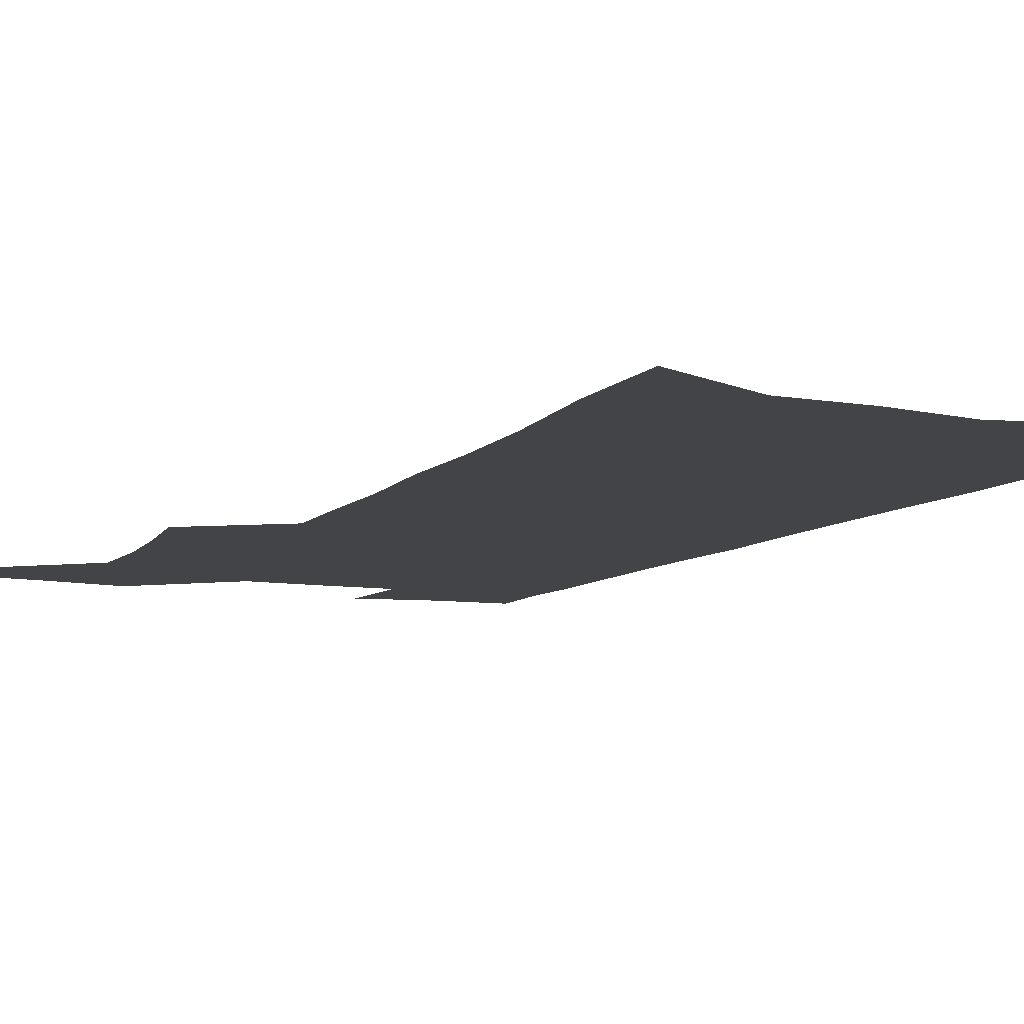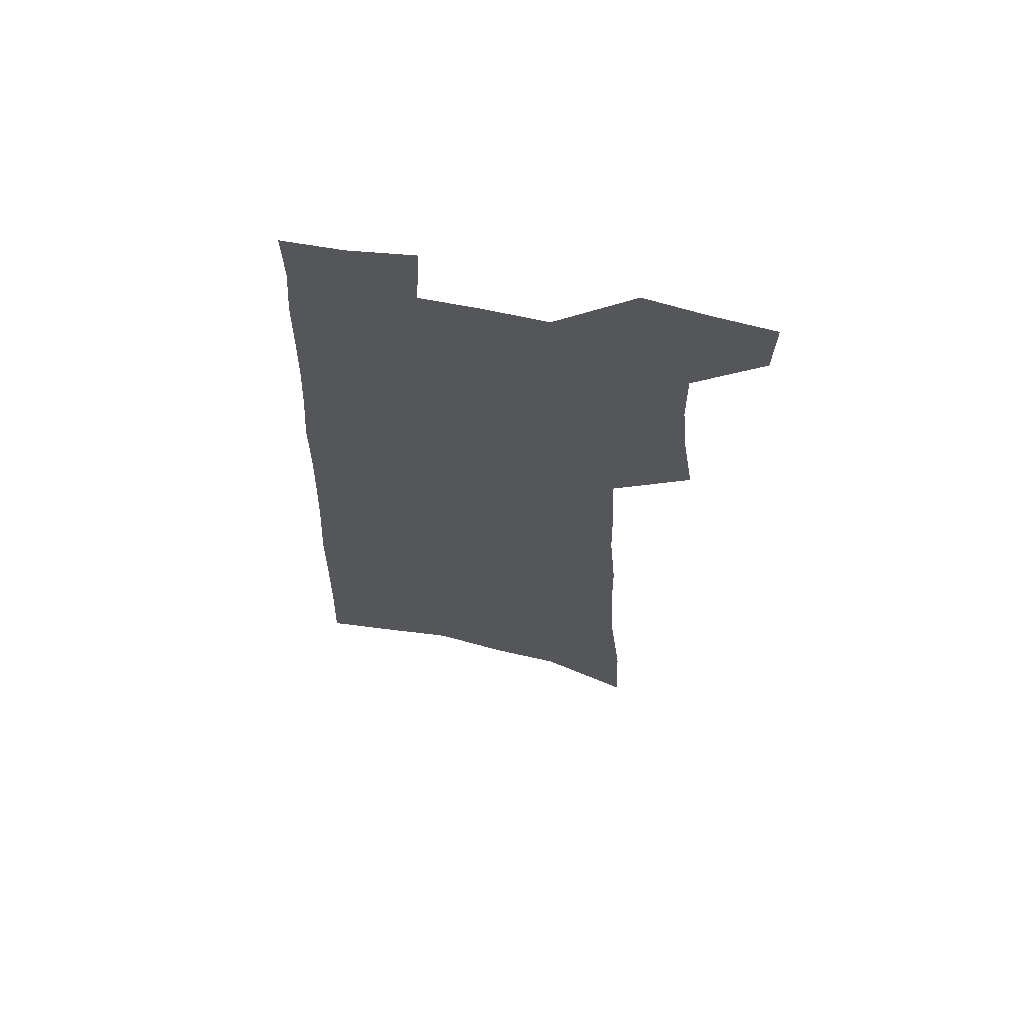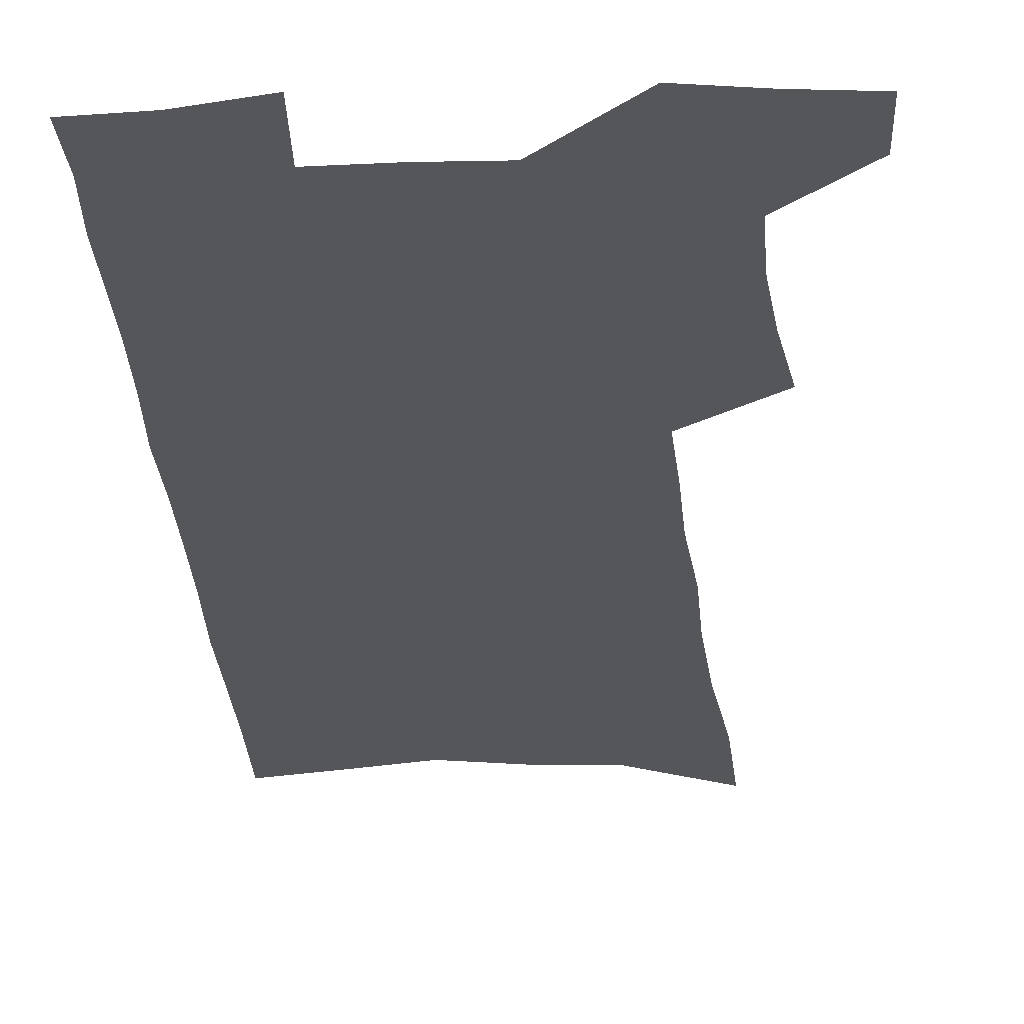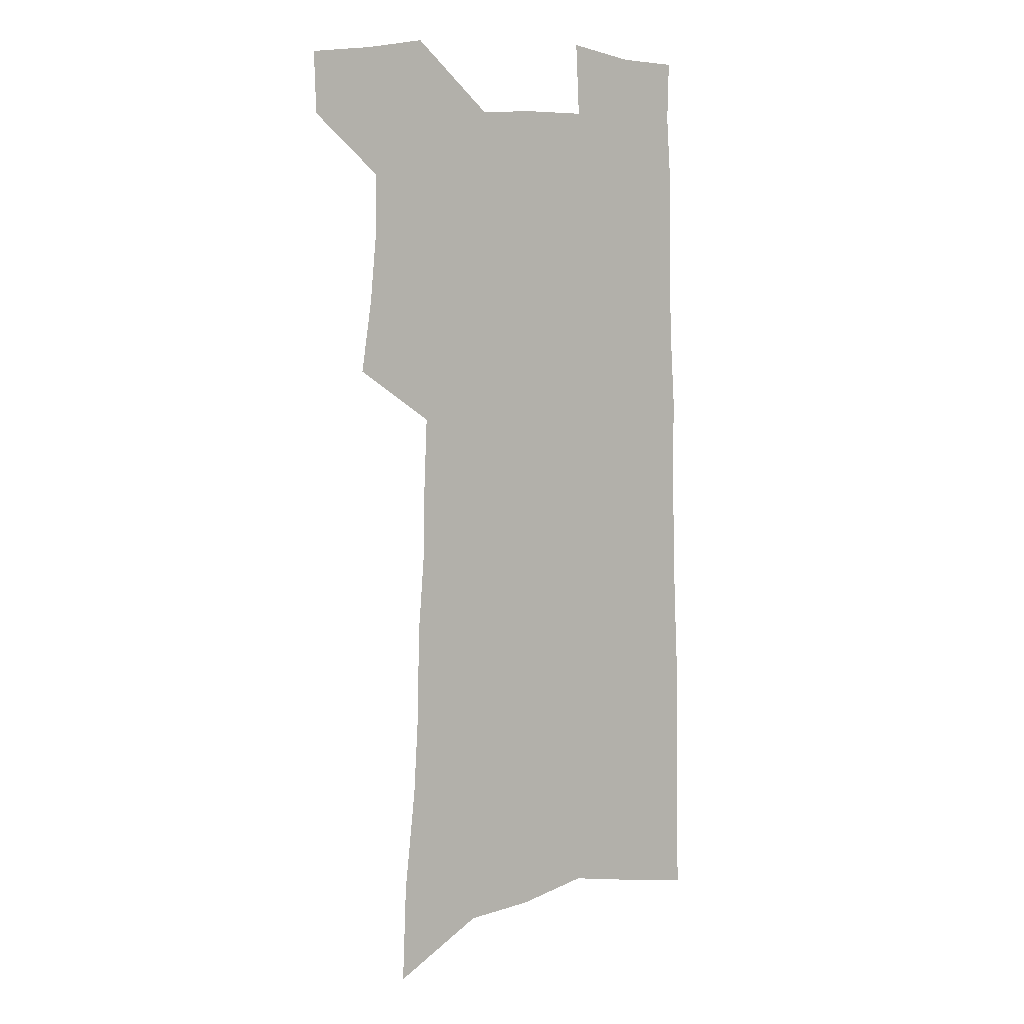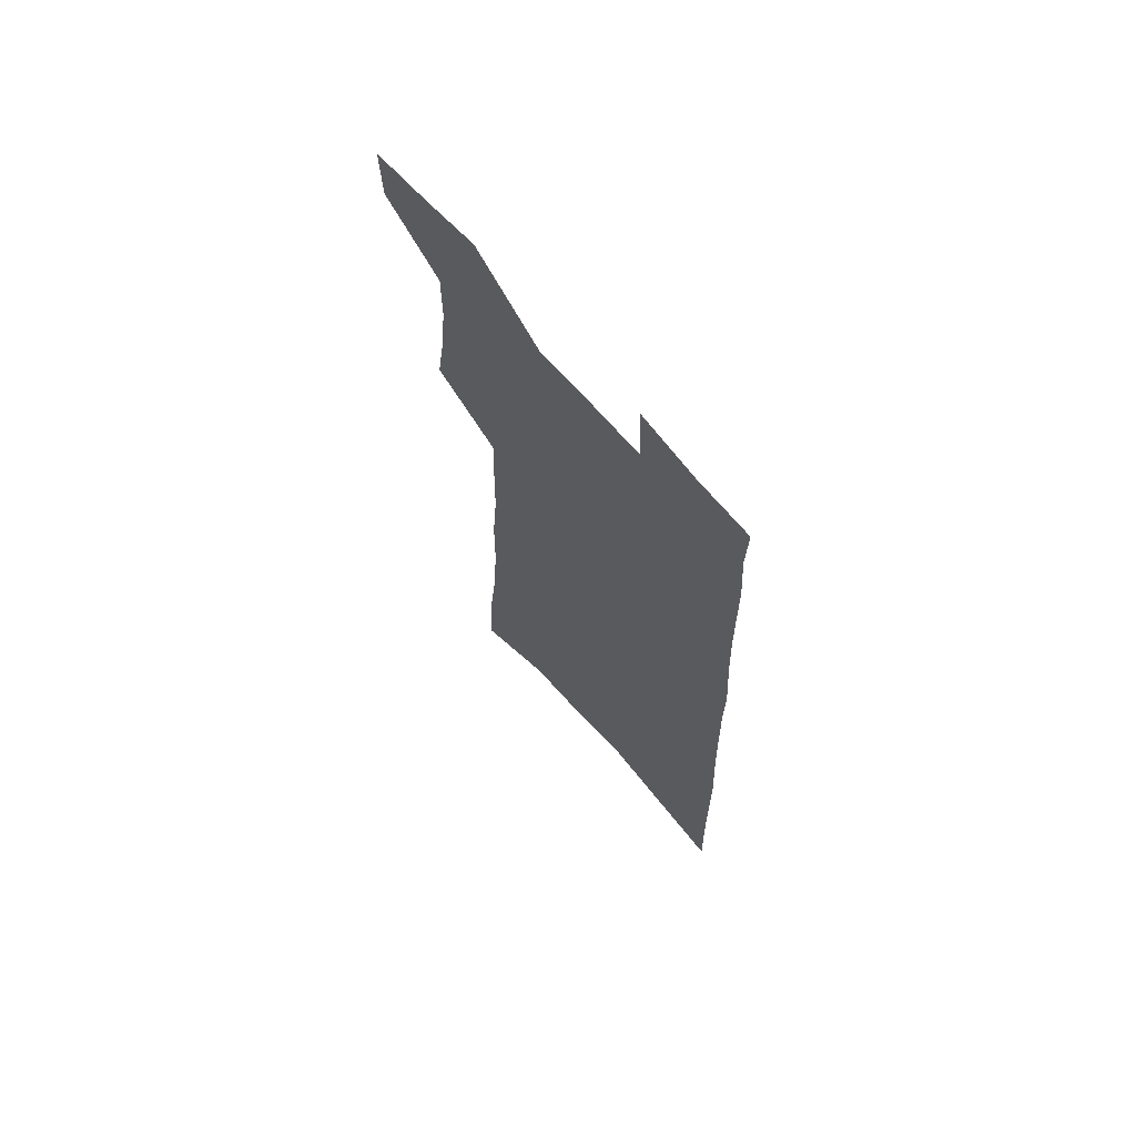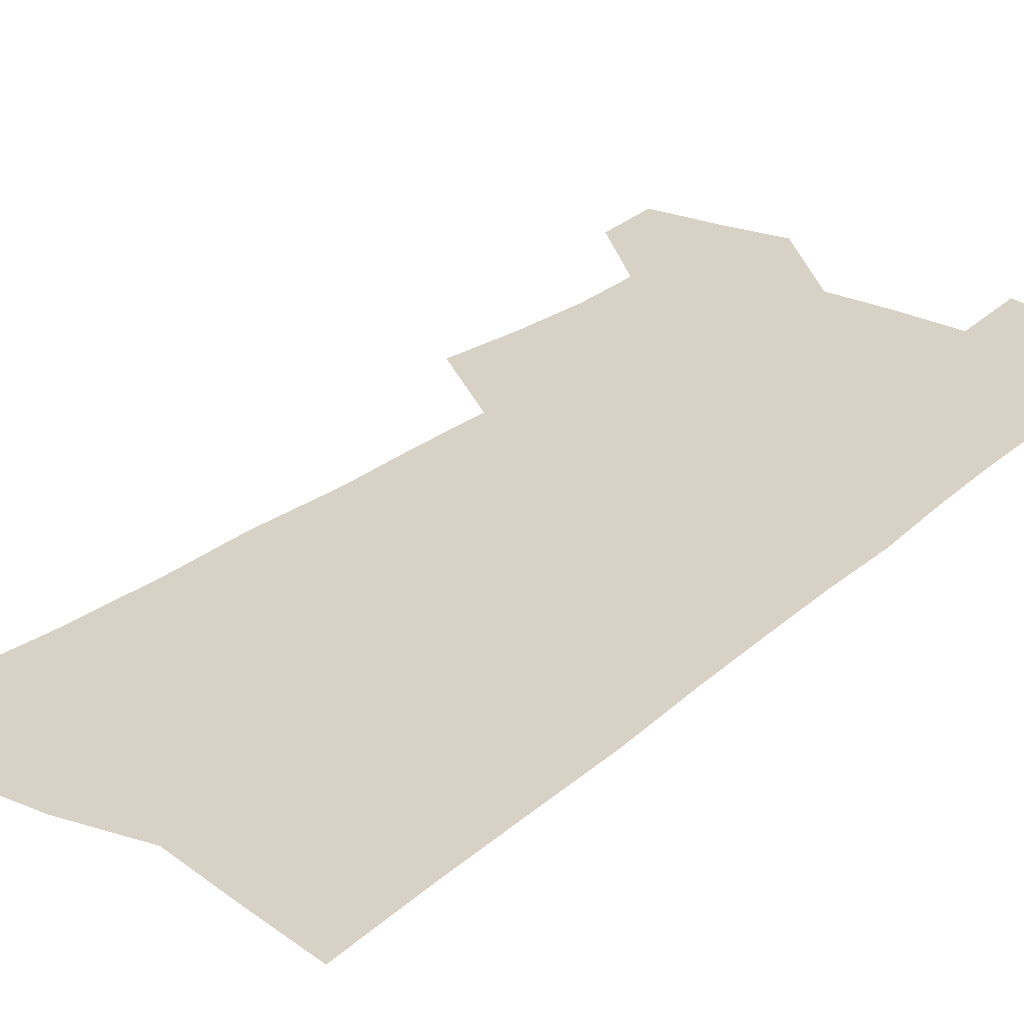
<metadata>
{"format":"obj","ext":"obj","renderer":"f3d","projection":"perspective","resolution":1024,"background":"white","views":[{"elev":-8.1,"azim":-23.7,"up":"+Z"},{"elev":65.8,"azim":-168.6,"up":"+Y"},{"elev":-26.1,"azim":-175.9,"up":"+Z"},{"elev":7.9,"azim":-33.0,"up":"+Y"},{"elev":69.5,"azim":49.0,"up":"+Y"},{"elev":27.5,"azim":37.8,"up":"+Z"}]}
</metadata>
<code>
v 494.2 527.7 0
v 493.4 553.2 0
v 514.8 418.8 0
v 519.4 449.1 0
v 522.1 477.1 0
v 522.2 503.1 0
v 523.6 528.8 0
v 519.3 556 0
v 532.6 141.1 0
v 534.4 183.4 0
v 539.2 227.9 0
v 541.5 265.8 0
v 542 299.4 0
v 544.9 335 0
v 545.5 366.1 0
v 546.8 396.4 0
v 549.2 426 0
v 550.2 453.2 0
v 551.3 479.5 0
v 553.1 505.2 0
v 550.1 530.9 0
v 544.8 560.3 0
v 570.3 162.7 0
v 572.6 205.4 0
v 573.4 242.8 0
v 573.7 276.8 0
v 573 308.2 0
v 575.1 342.6 0
v 576.4 373.8 0
v 577.3 402.7 0
v 577.4 429.5 0
v 578.4 456.3 0
v 578.2 481.4 0
v 578.3 506.2 0
v 577.2 531.1 0
v 599.9 164.9 0
v 602.1 214.6 0
v 602.1 249.3 0
v 601.7 281.4 0
v 602.3 315.8 0
v 602.6 346.9 0
v 602.9 376.6 0
v 603.1 404.4 0
v 603.4 431.6 0
v 603.6 457.5 0
v 603.8 482.5 0
v 603.4 506.7 0
v 602.5 532.2 0
v 629.7 171.2 0
v 629.5 214.1 0
v 629.4 249.2 0
v 628.9 284.1 0
v 628.9 315 0
v 628.6 347.6 0
v 628.5 376.8 0
v 628.4 404.6 0
v 628.4 431.4 0
v 628.3 457.4 0
v 628.3 482.5 0
v 628.2 507.1 0
v 628.1 532 0
v 626.5 562.5 0
v 659.7 165 0
v 657.6 210.3 0
v 658.2 243.4 0
v 656.5 280.5 0
v 655.7 313.6 0
v 655.2 344.8 0
v 654.5 374.8 0
v 654.1 403.1 0
v 653.9 430.2 0
v 653.6 456.6 0
v 653.3 482.2 0
v 652.6 507.2 0
v 653.3 531.2 0
v 654.1 557.3 0
v 690.2 159.1 0
v 689 199.4 0
v 688.4 235.5 0
v 688 270.2 0
v 686.2 305.1 0
v 685.1 337.5 0
v 684.4 368.2 0
v 684.4 397 0
v 682.4 426.4 0
v 681.2 454 0
v 680.8 480.2 0
v 680.5 505.9 0
v 678.6 531.5 0
v 679.2 556.2 0
f 6 7 1
f 1 7 2
f 7 8 2
f 16 17 3
f 3 17 4
f 17 18 4
f 4 18 5
f 18 19 5
f 5 19 6
f 19 20 6
f 6 20 7
f 20 21 7
f 7 21 8
f 21 22 8
f 9 23 10
f 23 24 10
f 10 24 11
f 24 25 11
f 11 25 12
f 25 26 12
f 12 26 13
f 26 27 13
f 13 27 14
f 27 28 14
f 14 28 15
f 28 29 15
f 15 29 16
f 29 30 16
f 16 30 17
f 30 31 17
f 17 31 18
f 31 32 18
f 18 32 19
f 32 33 19
f 19 33 20
f 33 34 20
f 20 34 21
f 34 35 21
f 21 35 22
f 23 36 24
f 36 37 24
f 24 37 25
f 37 38 25
f 25 38 26
f 38 39 26
f 26 39 27
f 39 40 27
f 27 40 28
f 40 41 28
f 28 41 29
f 41 42 29
f 29 42 30
f 42 43 30
f 30 43 31
f 43 44 31
f 31 44 32
f 44 45 32
f 32 45 33
f 45 46 33
f 33 46 34
f 46 47 34
f 34 47 35
f 47 48 35
f 36 49 37
f 49 50 37
f 37 50 38
f 50 51 38
f 38 51 39
f 51 52 39
f 39 52 40
f 52 53 40
f 40 53 41
f 53 54 41
f 41 54 42
f 54 55 42
f 42 55 43
f 55 56 43
f 43 56 44
f 56 57 44
f 44 57 45
f 57 58 45
f 45 58 46
f 58 59 46
f 46 59 47
f 59 60 47
f 47 60 48
f 60 61 48
f 49 63 50
f 63 64 50
f 50 64 51
f 64 65 51
f 51 65 52
f 65 66 52
f 52 66 53
f 66 67 53
f 53 67 54
f 67 68 54
f 54 68 55
f 68 69 55
f 55 69 56
f 69 70 56
f 56 70 57
f 70 71 57
f 57 71 58
f 71 72 58
f 58 72 59
f 72 73 59
f 59 73 60
f 73 74 60
f 60 74 61
f 74 75 61
f 61 75 62
f 75 76 62
f 63 77 64
f 77 78 64
f 64 78 65
f 78 79 65
f 65 79 66
f 79 80 66
f 66 80 67
f 80 81 67
f 67 81 68
f 81 82 68
f 68 82 69
f 82 83 69
f 69 83 70
f 83 84 70
f 70 84 71
f 84 85 71
f 71 85 72
f 85 86 72
f 72 86 73
f 86 87 73
f 73 87 74
f 87 88 74
f 74 88 75
f 88 89 75
f 75 89 76
f 89 90 76

</code>
